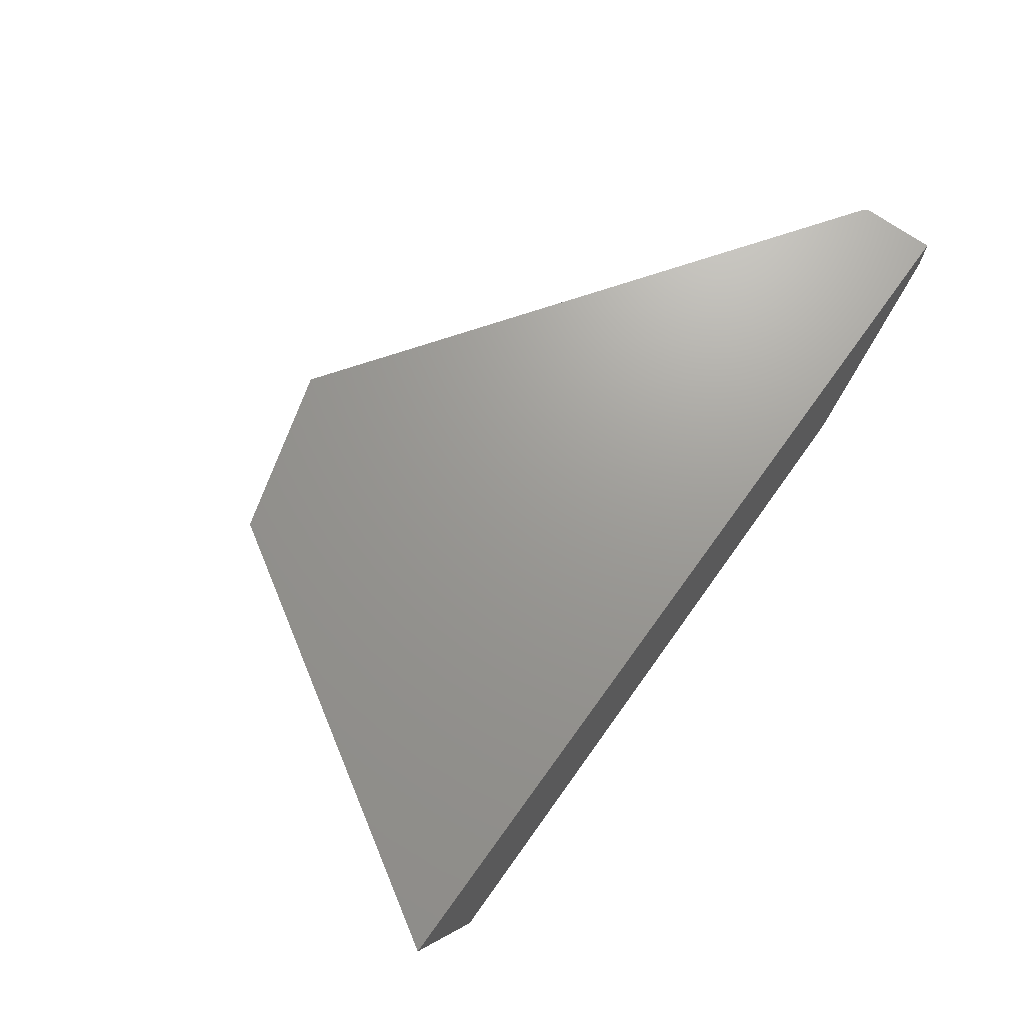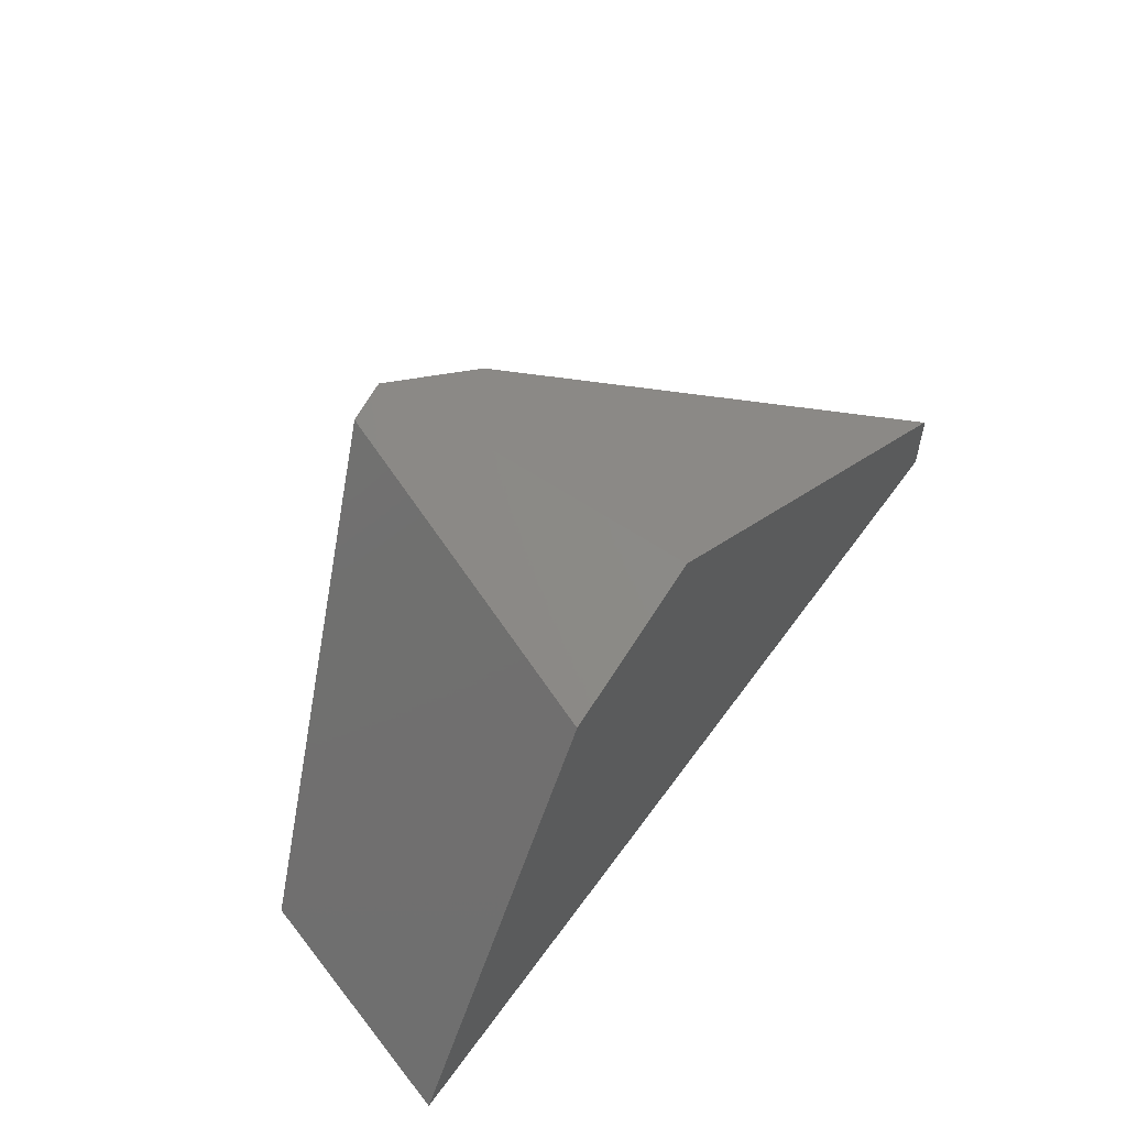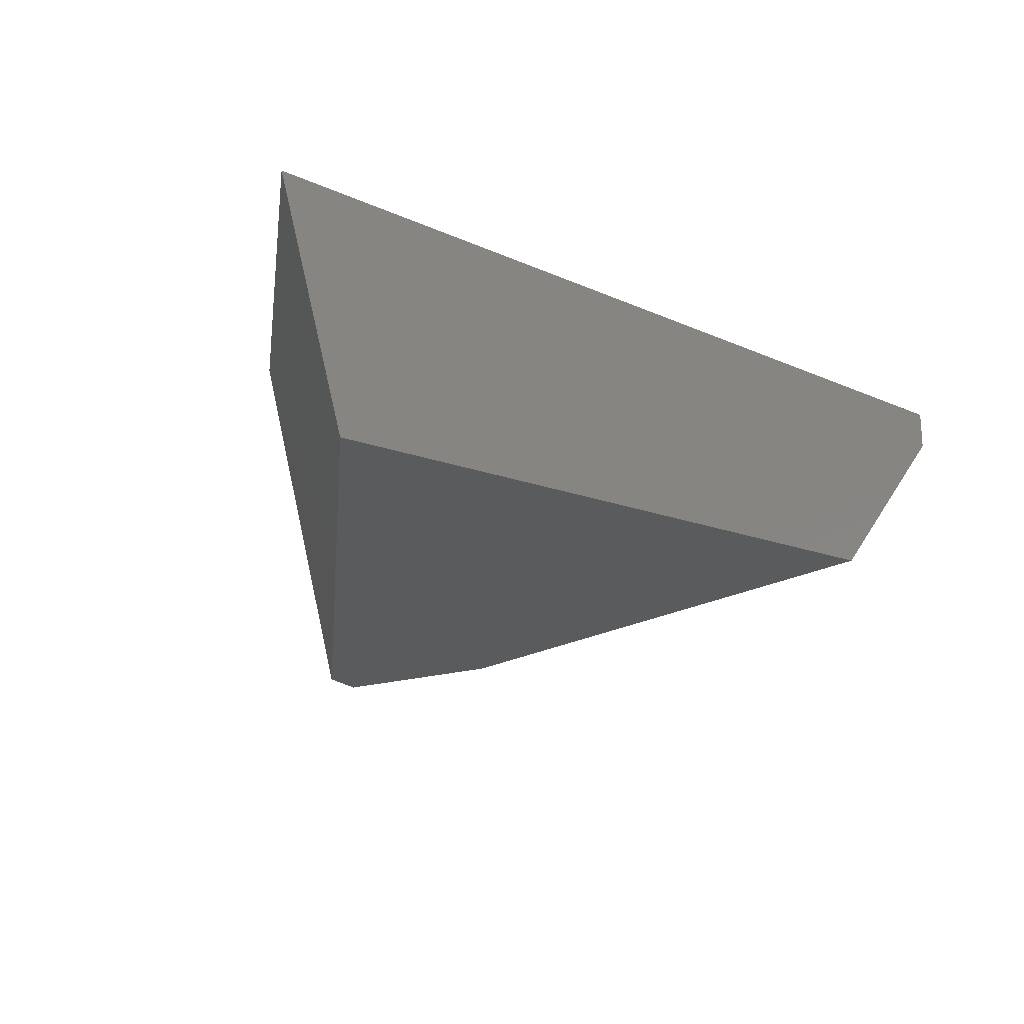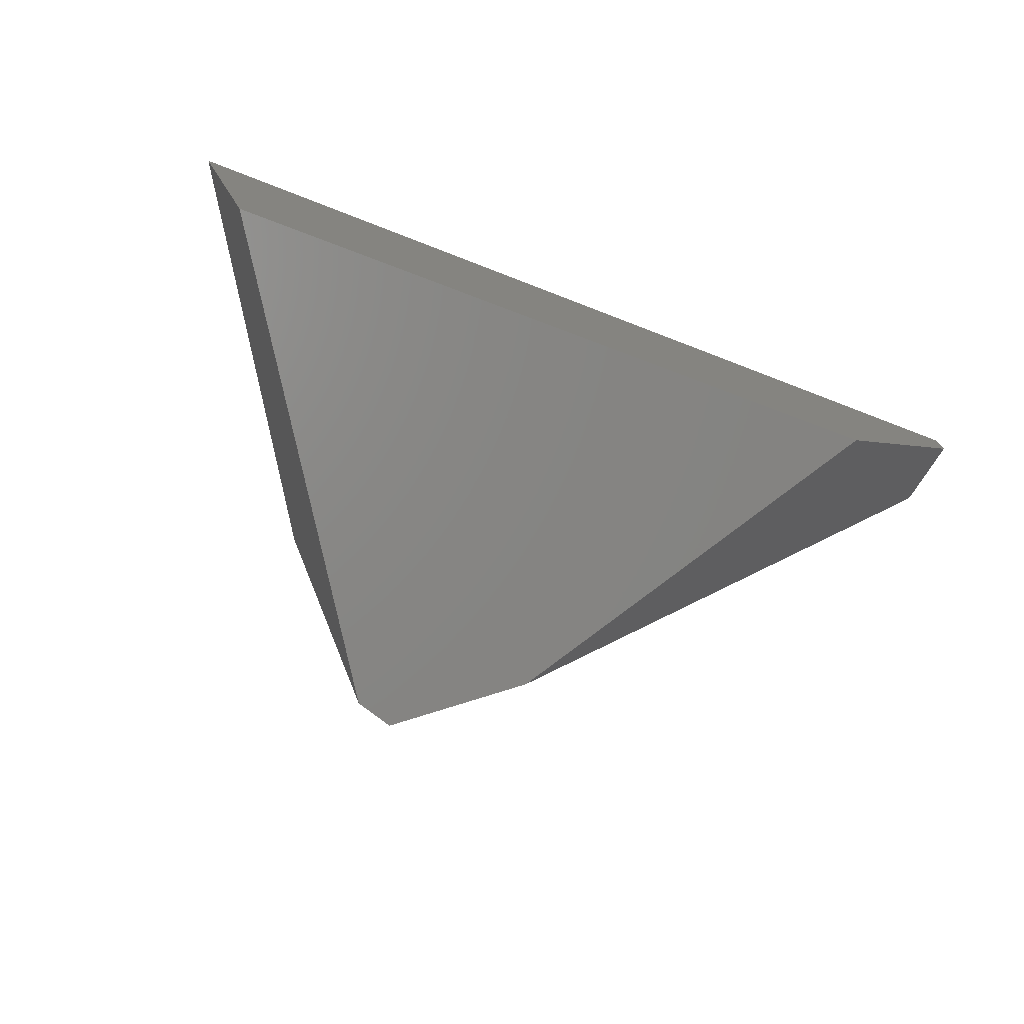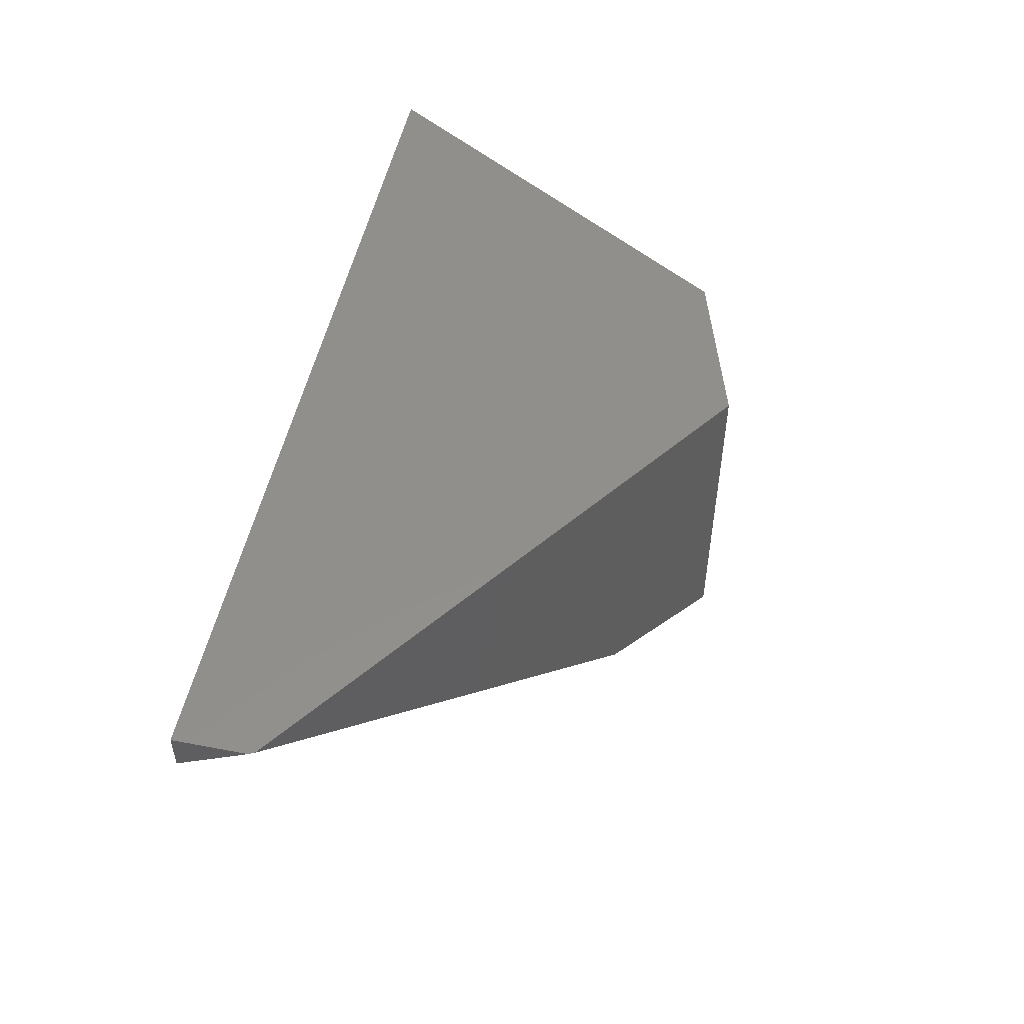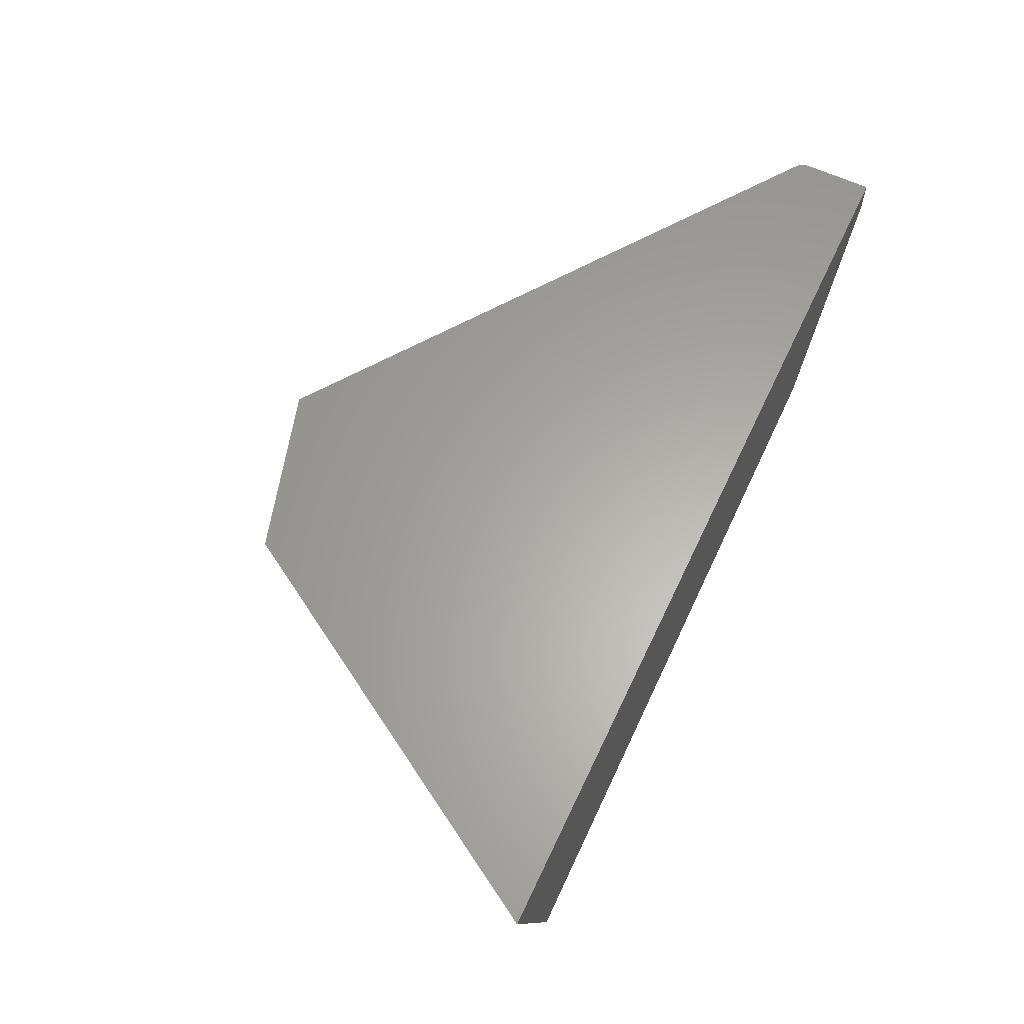
<metadata>
{"format":"stl","ext":"stl","renderer":"f3d","projection":"perspective","resolution":1024,"background":"white","views":[{"elev":69.6,"azim":-54.3,"up":"+Z"},{"elev":57.6,"azim":-54.7,"up":"+Y"},{"elev":-19.1,"azim":-40.0,"up":"+Z"},{"elev":-74.1,"azim":-21.1,"up":"+Z"},{"elev":50.8,"azim":101.8,"up":"+Z"},{"elev":62.6,"azim":-64.8,"up":"+Z"}]}
</metadata>
<code>
# stl→obj: 12 verts, 20 faces
v 5.232 -7.5 4.176
v 7.5 -6.363 7.5
v 7.5 -7.5 6.874
v 7.461 -6.279 7.5
v 1.447 -1.995 2.702
v -6.707 -7.5 7.5
v -5.567 -7.5 3.758
v 7.5 -7.5 7.5
v -0.4307 -0.6566 2.306
v -1.031 -0.8357 2.326
v -2.962 -1.412 7.5
v -0.4307 -0.6566 7.5
f 1 2 3
f 1 4 2
f 1 5 4
f 1 6 7
f 1 8 6
f 1 3 8
f 1 9 5
f 1 10 9
f 1 7 10
f 11 9 10
f 11 12 9
f 11 7 6
f 11 10 7
f 11 4 12
f 11 2 4
f 11 8 2
f 11 6 8
f 3 2 8
f 5 12 4
f 5 9 12

</code>
